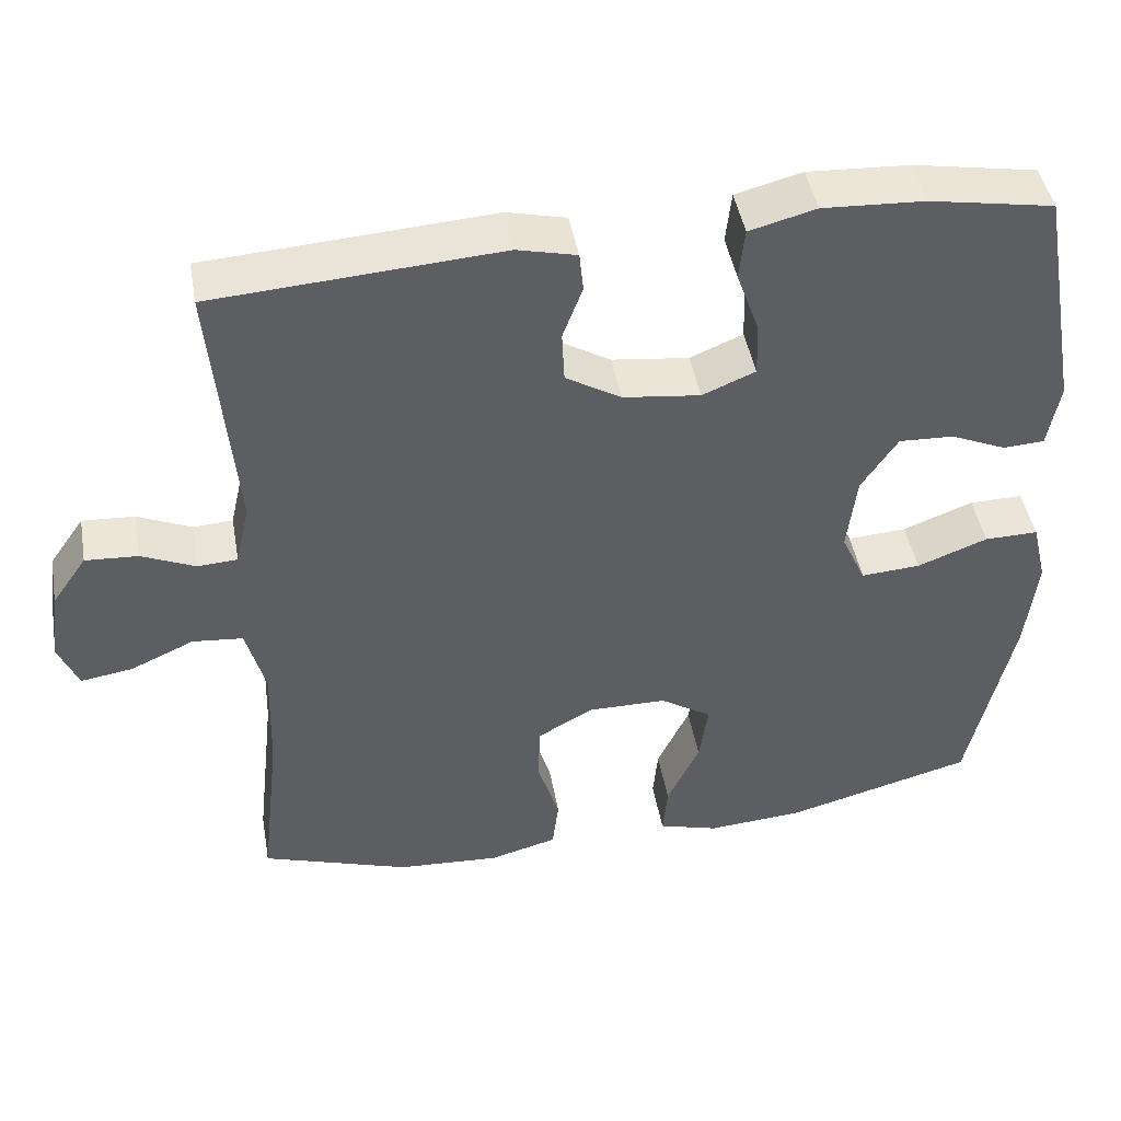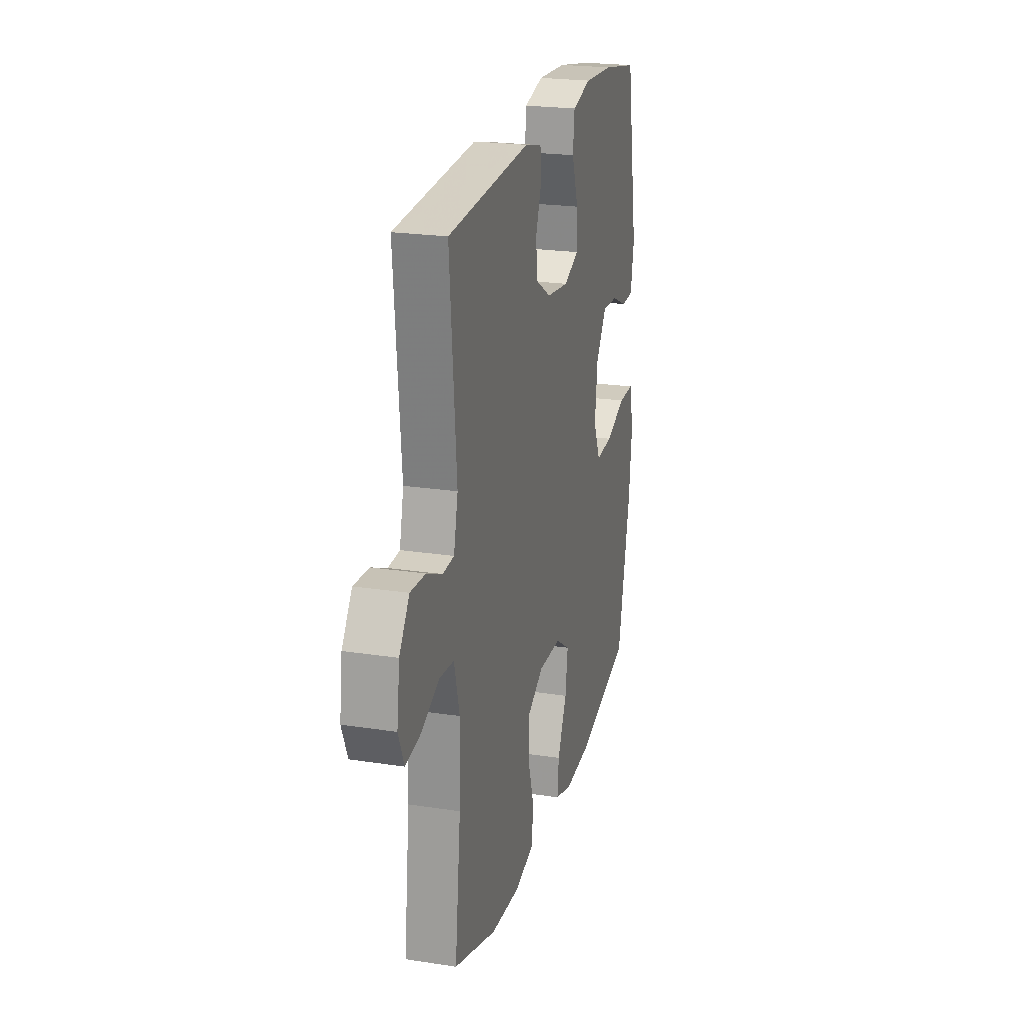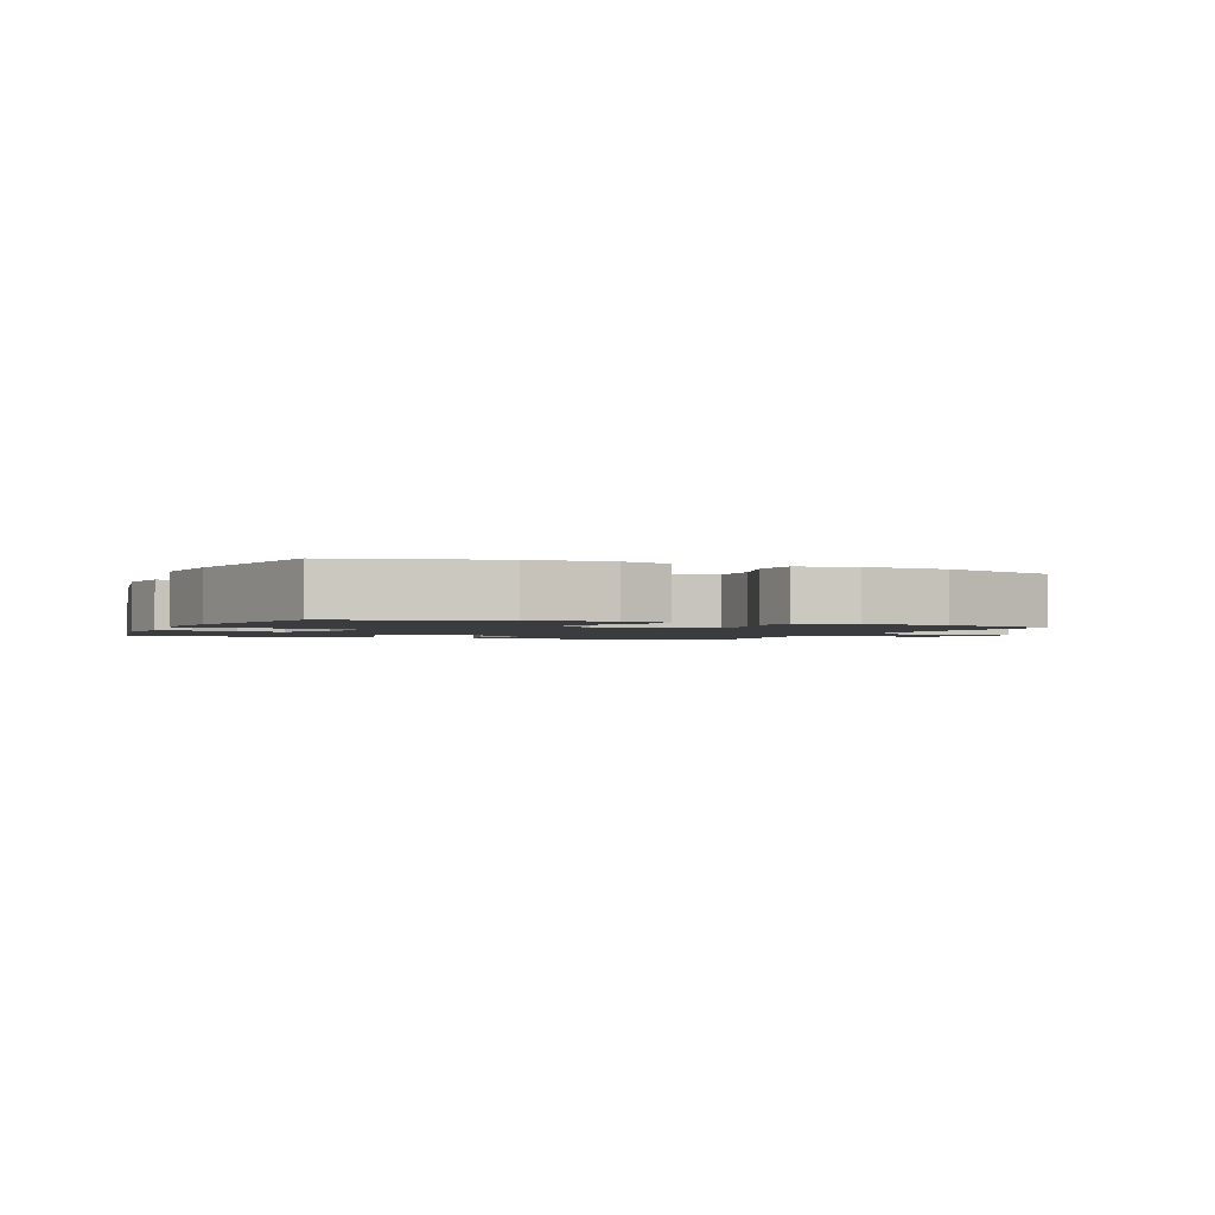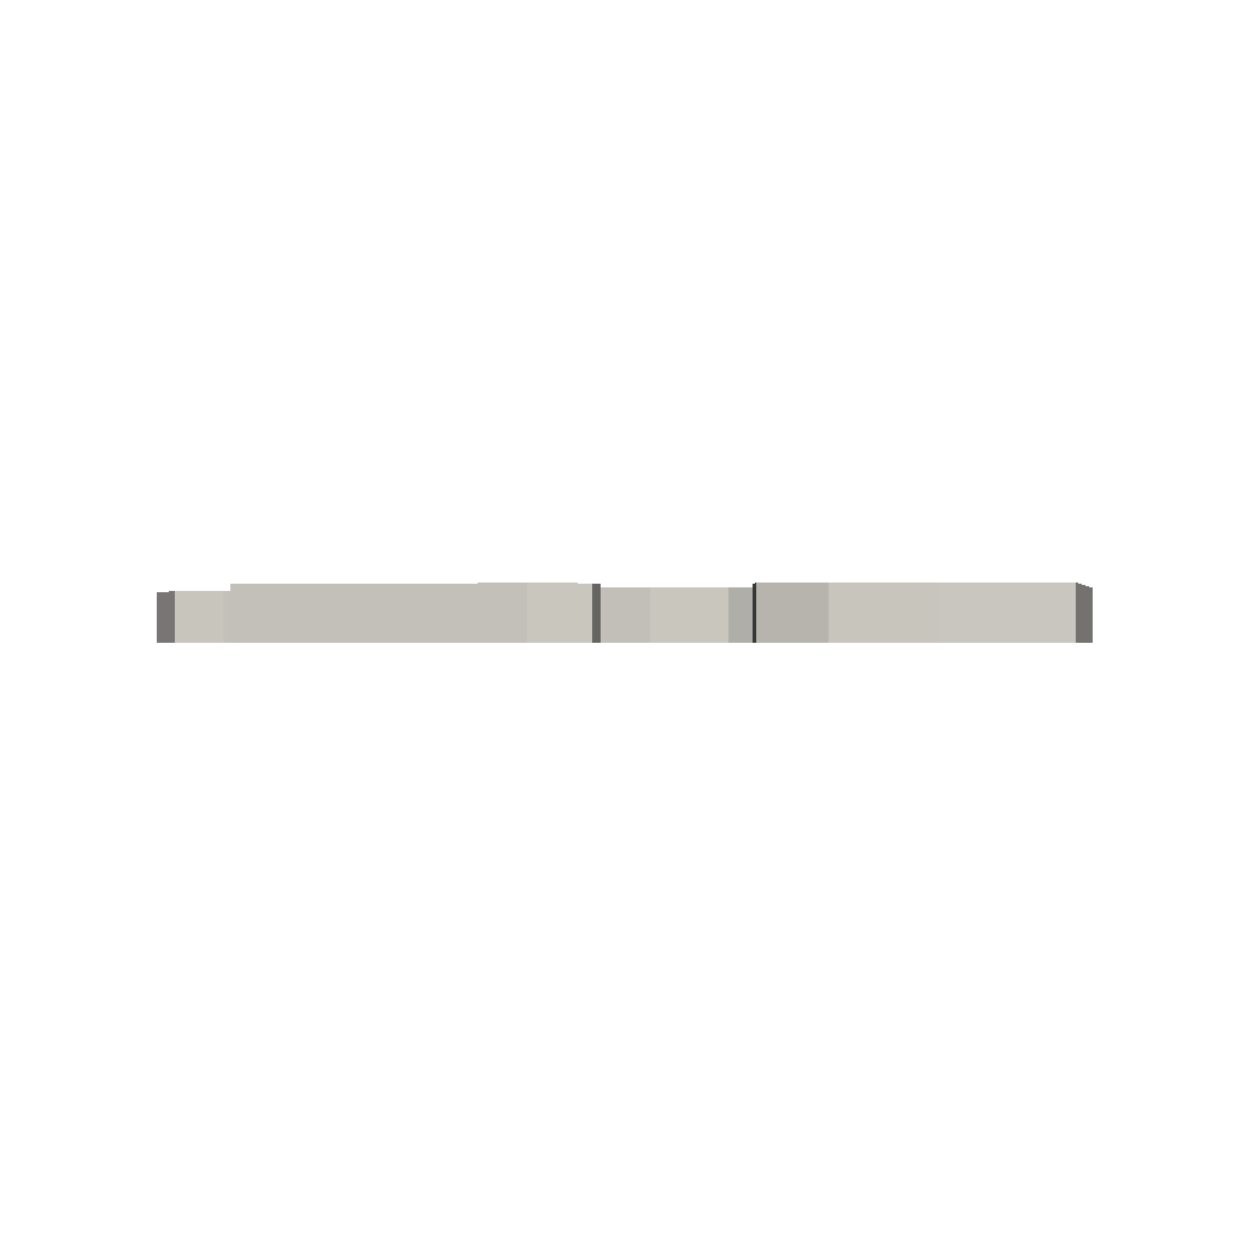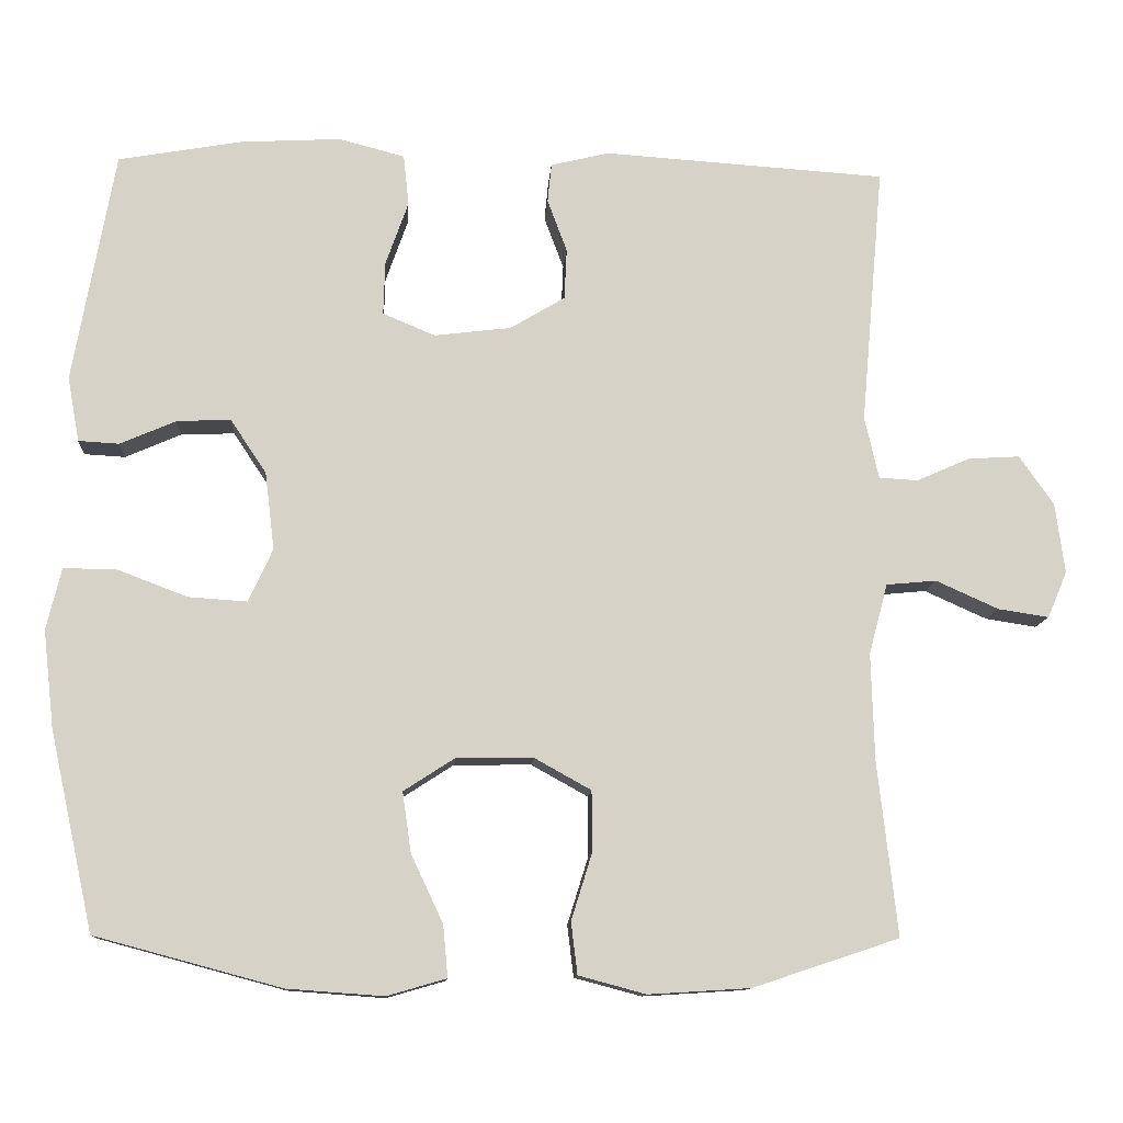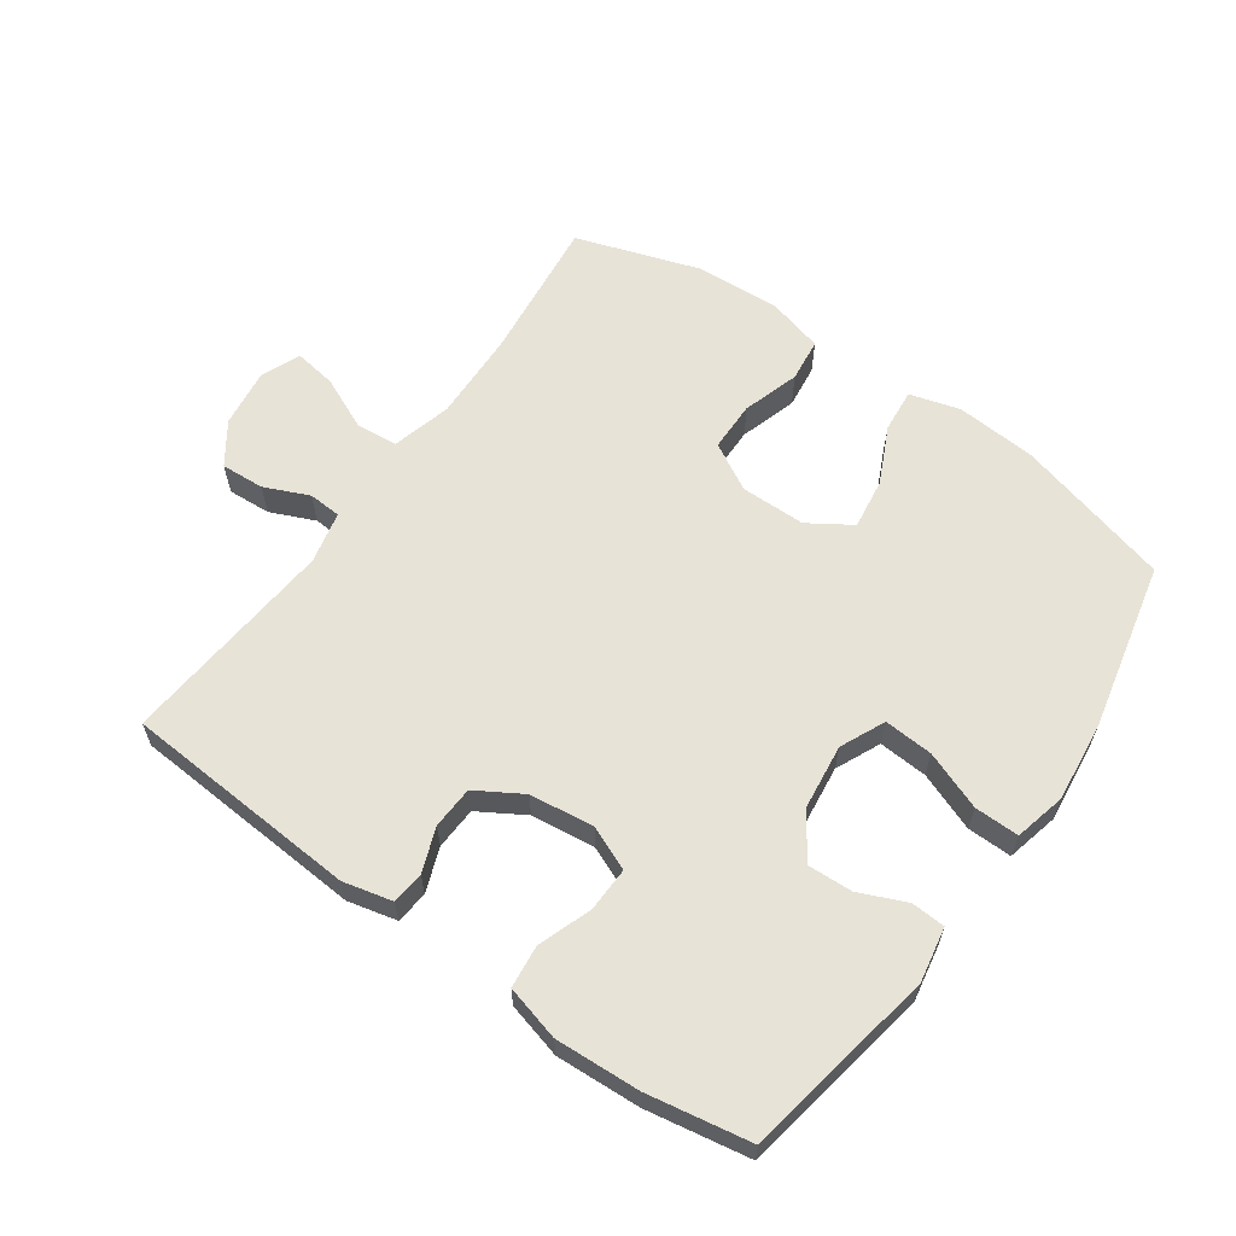
<metadata>
{"format":"obj","ext":"obj","renderer":"f3d","projection":"perspective","resolution":1024,"background":"white","views":[{"elev":45.3,"azim":-10.1,"up":"+Z"},{"elev":22.5,"azim":-75.1,"up":"+Z"},{"elev":-1.8,"azim":157.0,"up":"+Y"},{"elev":-0.6,"azim":5.0,"up":"+Y"},{"elev":-11.6,"azim":176.3,"up":"+Z"},{"elev":61.7,"azim":35.3,"up":"+Y"}]}
</metadata>
<code>
v -0.5 0.07 0.5
v -0.139 0.07 0.524
v -0.064 0.07 0.506
v -0.059 0.07 0.456
v -0.084 0.07 0.389
v -0.081 0.07 0.324
v -0.011 0.07 0.282
v 0.087 0.07 0.27
v 0.154 0.07 0.298
v 0.152 0.07 0.366
v 0.123 0.07 0.448
v 0.13 0.07 0.513
v 0.214 0.07 0.535
v 0.343 0.07 0.528
v 0.5 0.07 0.5
v 0.553 0.07 0.205
v 0.538 0.07 0.122
v 0.486 0.07 0.119
v 0.415 0.07 0.15
v 0.346 0.07 0.153
v 0.3 0.07 0.084
v 0.288 0.07 -0.015
v 0.319 0.07 -0.083
v 0.394 0.07 -0.078
v 0.483 0.07 -0.044
v 0.551 0.07 -0.043
v 0.57 0.07 -0.122
v 0.556 0.07 -0.246
v 0.5 0.07 -0.5
v 0.262 0.07 -0.564
v 0.139 0.07 -0.573
v 0.063 0.07 -0.551
v 0.069 0.07 -0.485
v 0.11 0.07 -0.398
v 0.121 0.07 -0.321
v 0.056 0.07 -0.279
v -0.043 0.07 -0.278
v -0.115 0.07 -0.318
v -0.116 0.07 -0.394
v -0.089 0.07 -0.481
v -0.097 0.07 -0.547
v -0.183 0.07 -0.57
v -0.313 0.07 -0.562
v -0.5 0.07 -0.5
v -0.475 0.07 -0.278
v -0.471 0.07 -0.141
v -0.495 0.07 -0.051
v -0.559 0.07 -0.045
v -0.639 0.07 -0.081
v -0.704 0.07 -0.091
v -0.729 0.07 -0.032
v -0.717 0.07 0.058
v -0.673 0.07 0.121
v -0.607 0.07 0.117
v -0.539 0.07 0.087
v -0.489 0.07 0.09
v -0.471 0.07 0.169
v -0.5 0 0.5
v -0.139 0 0.524
v -0.064 0 0.506
v -0.059 0 0.456
v -0.084 0 0.389
v -0.081 0 0.324
v -0.011 0 0.282
v 0.087 0 0.27
v 0.154 0 0.298
v 0.152 0 0.366
v 0.123 0 0.448
v 0.13 0 0.513
v 0.214 0 0.535
v 0.343 0 0.528
v 0.5 0 0.5
v 0.553 0 0.205
v 0.538 0 0.122
v 0.486 0 0.119
v 0.415 0 0.15
v 0.346 0 0.153
v 0.3 0 0.084
v 0.288 0 -0.015
v 0.319 0 -0.083
v 0.394 0 -0.078
v 0.483 0 -0.044
v 0.551 0 -0.043
v 0.57 0 -0.122
v 0.556 0 -0.246
v 0.5 0 -0.5
v 0.262 0 -0.564
v 0.139 0 -0.573
v 0.063 0 -0.551
v 0.069 0 -0.485
v 0.11 0 -0.398
v 0.121 0 -0.321
v 0.056 0 -0.279
v -0.043 0 -0.278
v -0.115 0 -0.318
v -0.116 0 -0.394
v -0.089 0 -0.481
v -0.097 0 -0.547
v -0.183 0 -0.57
v -0.313 0 -0.562
v -0.5 0 -0.5
v -0.475 0 -0.278
v -0.471 0 -0.141
v -0.495 0 -0.051
v -0.559 0 -0.045
v -0.639 0 -0.081
v -0.704 0 -0.091
v -0.729 0 -0.032
v -0.717 0 0.058
v -0.673 0 0.121
v -0.607 0 0.117
v -0.539 0 0.087
v -0.489 0 0.09
v -0.471 0 0.169
f 53 54 55
f 52 53 55
f 51 52 55
f 50 51 55
f 49 50 55
f 48 49 55
f 47 48 55 56
f 46 47 56 57
f 43 44 45
f 42 43 45
f 41 42 45
f 40 41 45
f 39 40 45
f 38 39 45 46
f 37 38 46 57
f 32 33 34
f 31 32 34
f 30 31 34
f 29 30 34
f 28 29 34
f 27 28 34
f 26 27 34
f 25 26 34
f 24 25 34
f 23 24 34 35
f 22 23 35 36
f 17 18 19
f 16 17 19
f 15 16 19
f 14 15 19
f 13 14 19
f 12 13 19
f 11 12 19
f 10 11 19
f 9 10 19 20
f 8 9 20 21
f 3 4 5
f 2 3 5
f 1 2 5
f 57 1 5
f 57 5 6
f 36 37 57
f 22 36 57
f 21 22 57
f 8 21 57
f 7 8 57
f 6 7 57
f 112 111 110
f 112 110 109
f 112 109 108
f 112 108 107
f 112 107 106
f 112 106 105
f 113 112 105 104
f 114 113 104 103
f 102 101 100
f 102 100 99
f 102 99 98
f 102 98 97
f 102 97 96
f 103 102 96 95
f 114 103 95 94
f 91 90 89
f 91 89 88
f 91 88 87
f 91 87 86
f 91 86 85
f 91 85 84
f 91 84 83
f 91 83 82
f 91 82 81
f 92 91 81 80
f 93 92 80 79
f 76 75 74
f 76 74 73
f 76 73 72
f 76 72 71
f 76 71 70
f 76 70 69
f 76 69 68
f 76 68 67
f 77 76 67 66
f 78 77 66 65
f 62 61 60
f 62 60 59
f 62 59 58
f 62 58 114
f 63 62 114
f 114 94 93
f 114 93 79
f 114 79 78
f 114 78 65
f 114 65 64
f 114 64 63
f 1 58 59 2
f 2 59 60 3
f 3 60 61 4
f 4 61 62 5
f 5 62 63 6
f 6 63 64 7
f 7 64 65 8
f 8 65 66 9
f 9 66 67 10
f 10 67 68 11
f 11 68 69 12
f 12 69 70 13
f 13 70 71 14
f 14 71 72 15
f 15 72 73 16
f 16 73 74 17
f 17 74 75 18
f 18 75 76 19
f 19 76 77 20
f 20 77 78 21
f 21 78 79 22
f 22 79 80 23
f 23 80 81 24
f 24 81 82 25
f 25 82 83 26
f 26 83 84 27
f 27 84 85 28
f 28 85 86 29
f 29 86 87 30
f 30 87 88 31
f 31 88 89 32
f 32 89 90 33
f 33 90 91 34
f 34 91 92 35
f 35 92 93 36
f 36 93 94 37
f 37 94 95 38
f 38 95 96 39
f 39 96 97 40
f 40 97 98 41
f 41 98 99 42
f 42 99 100 43
f 43 100 101 44
f 44 101 102 45
f 45 102 103 46
f 46 103 104 47
f 47 104 105 48
f 48 105 106 49
f 49 106 107 50
f 50 107 108 51
f 51 108 109 52
f 52 109 110 53
f 53 110 111 54
f 54 111 112 55
f 55 112 113 56
f 56 113 114 57
f 57 114 58 1

</code>
